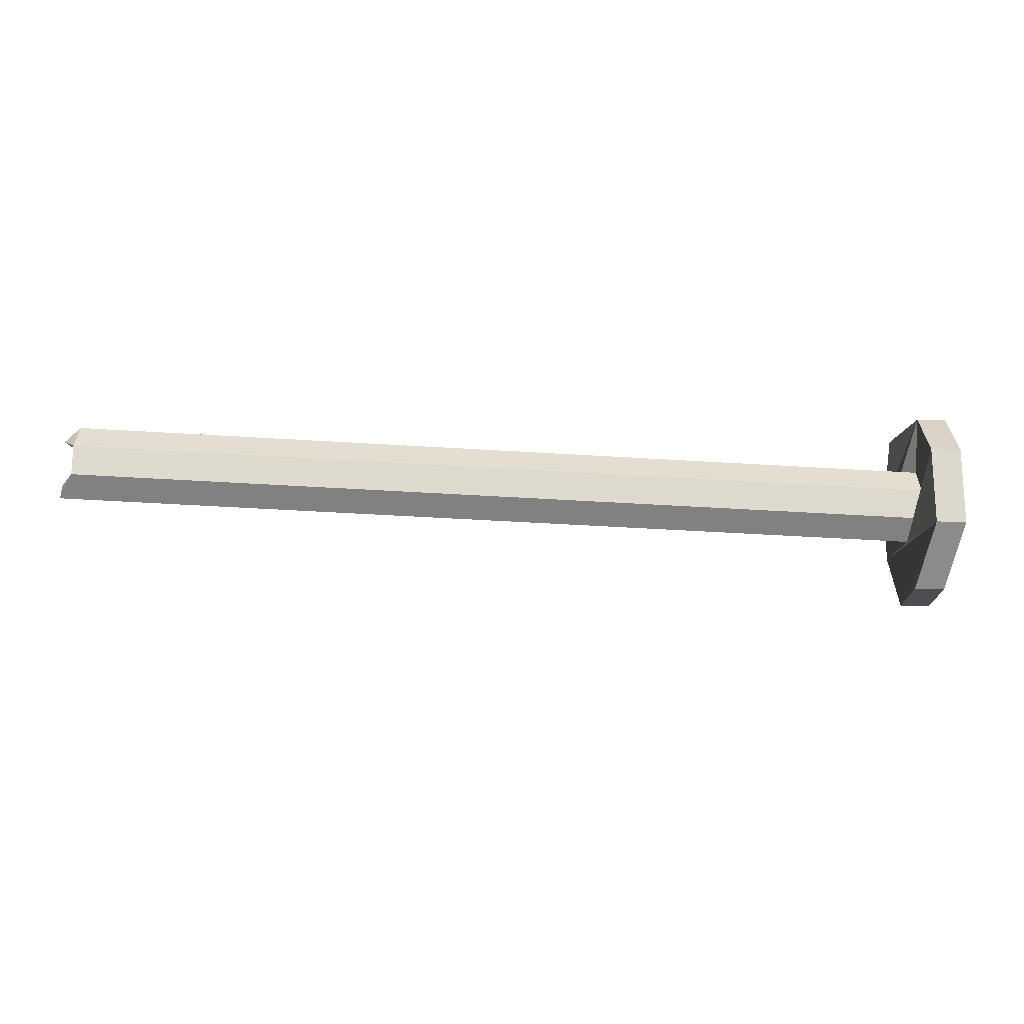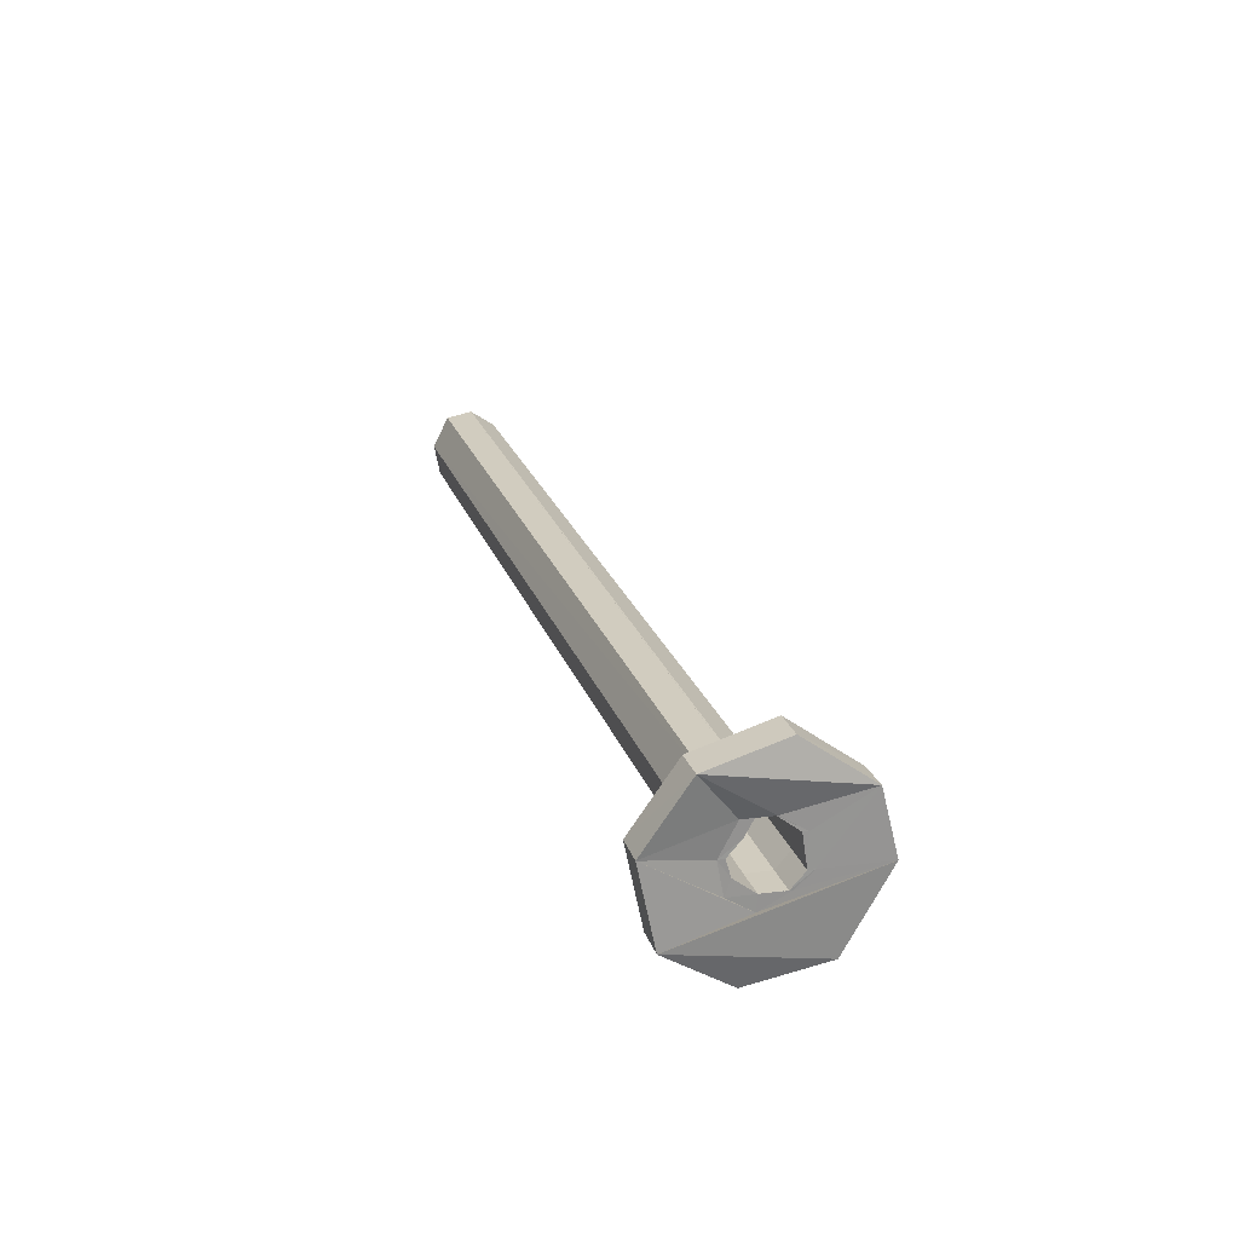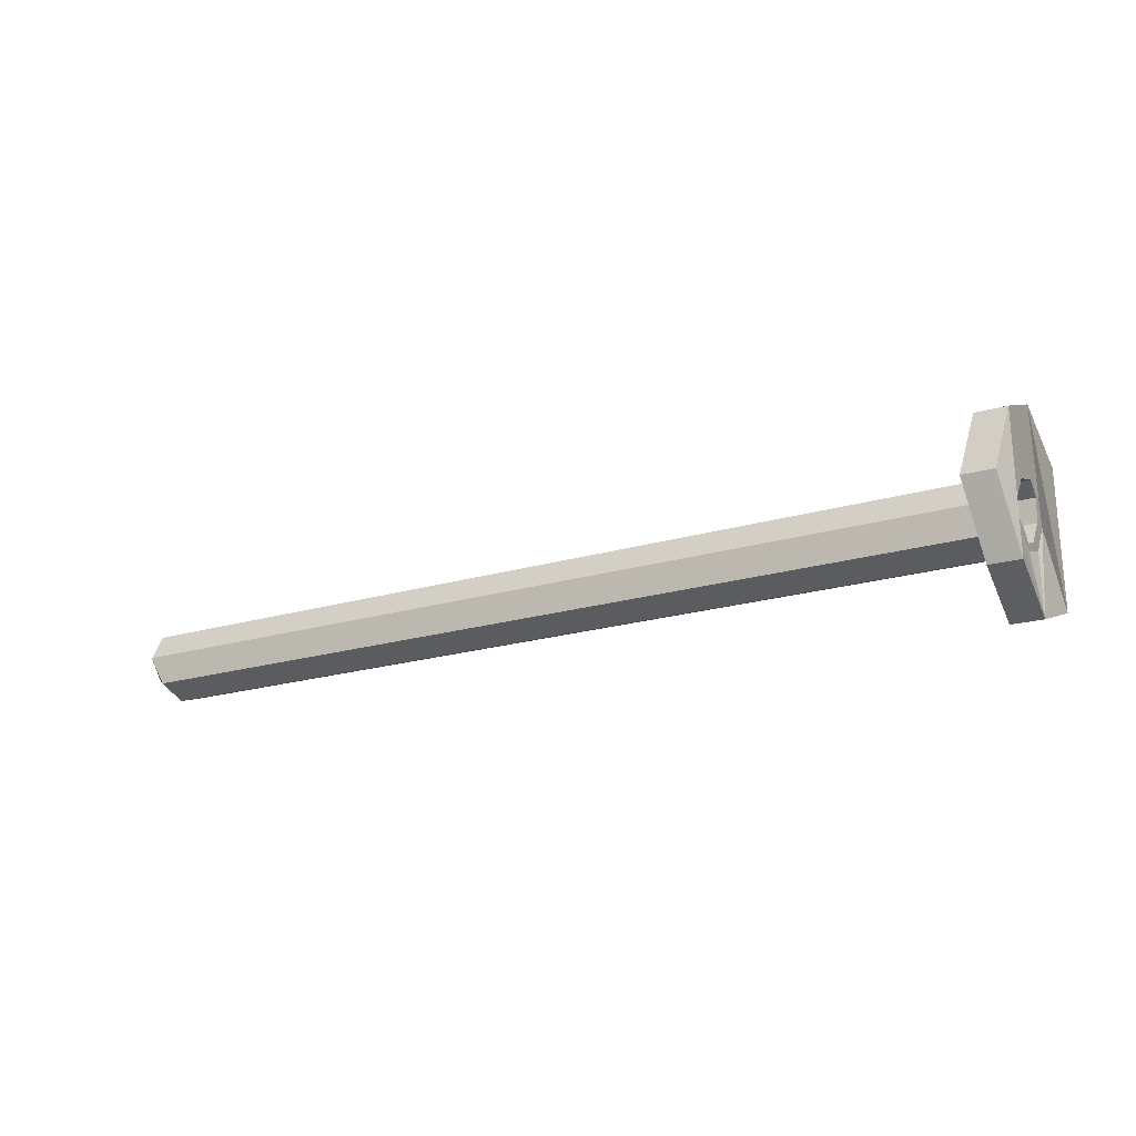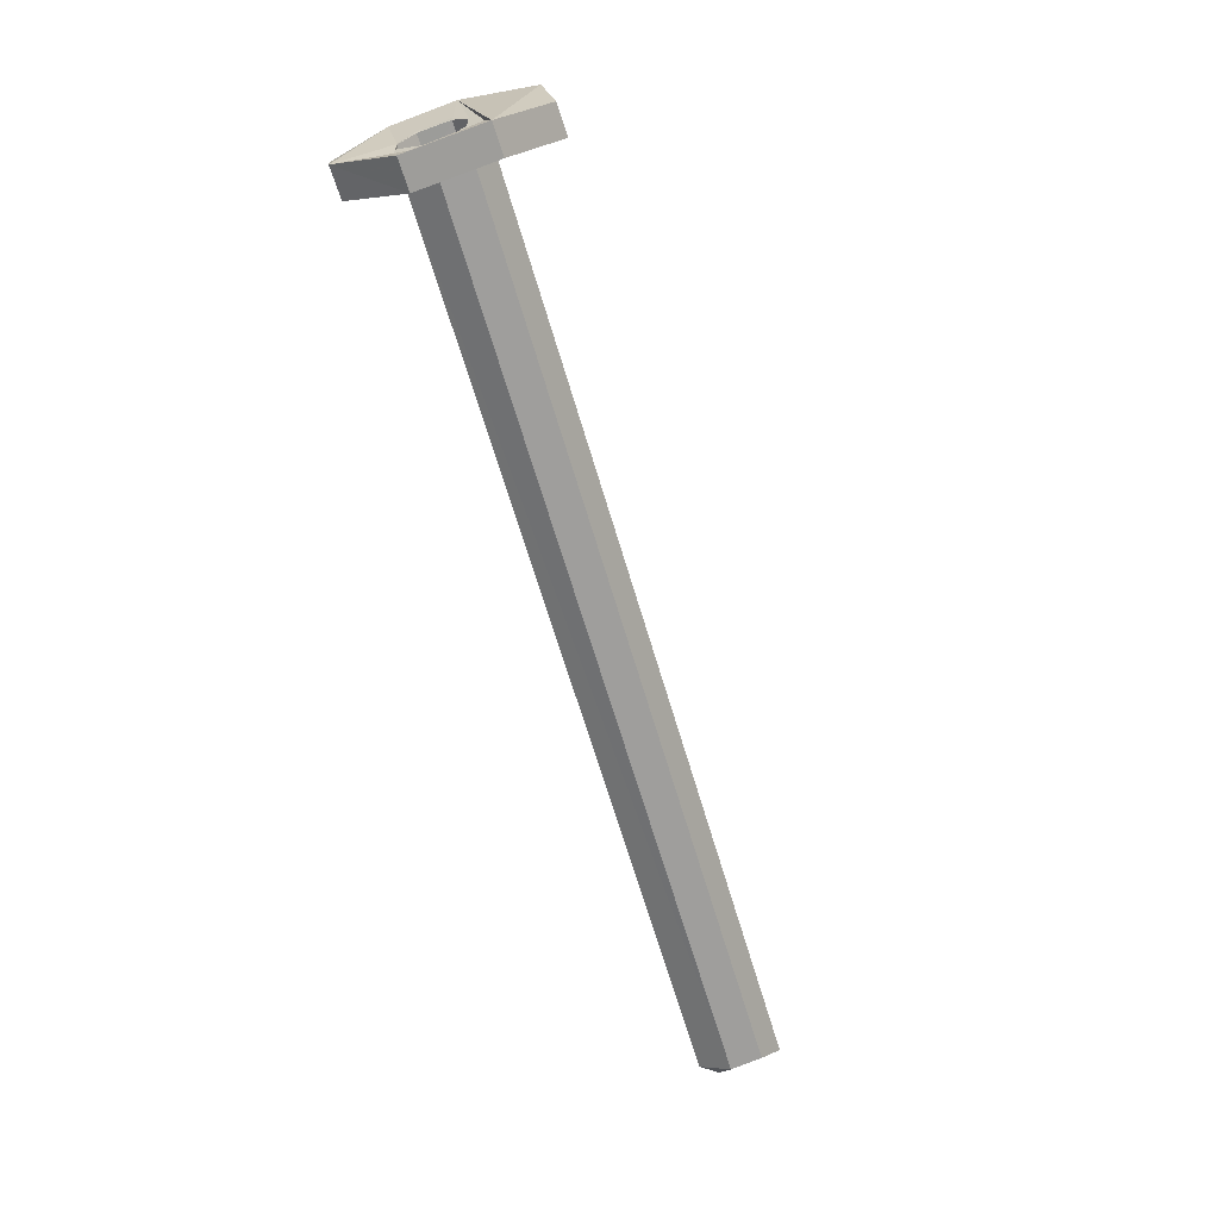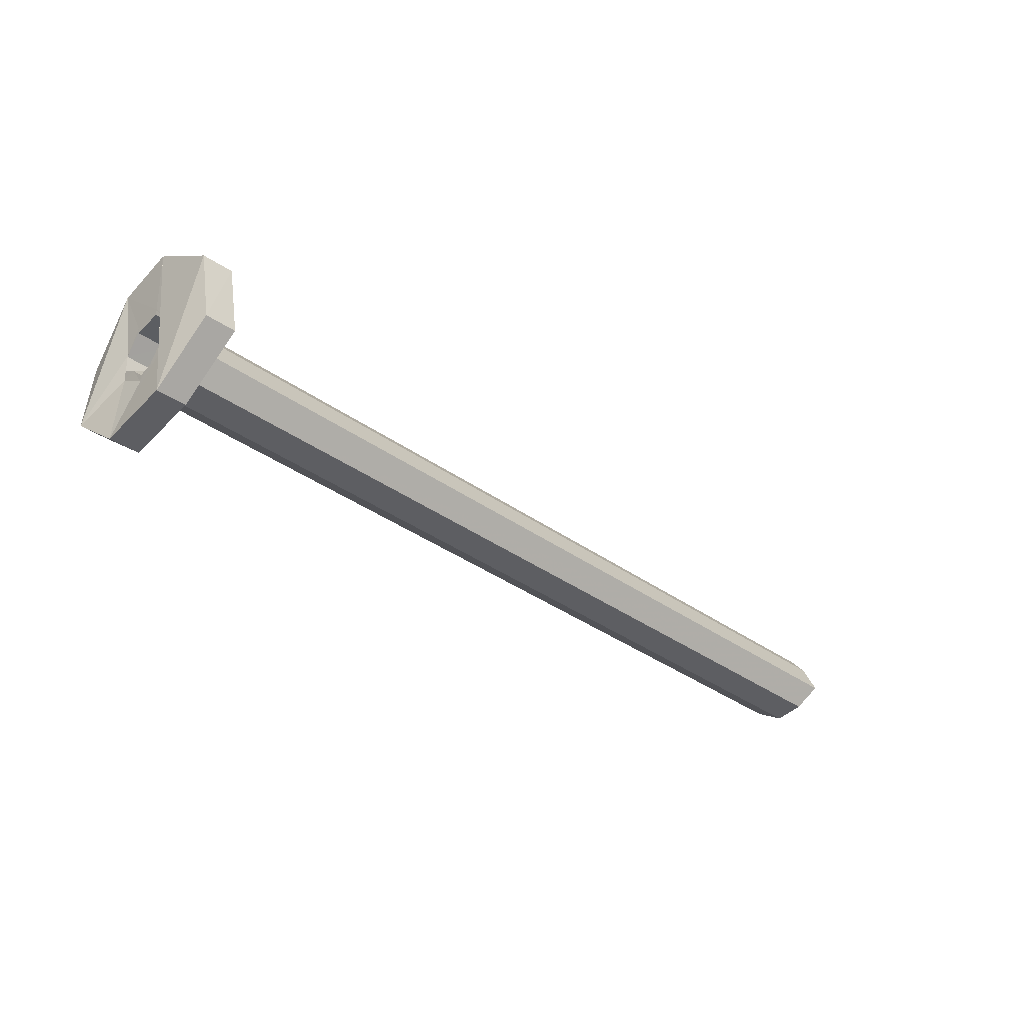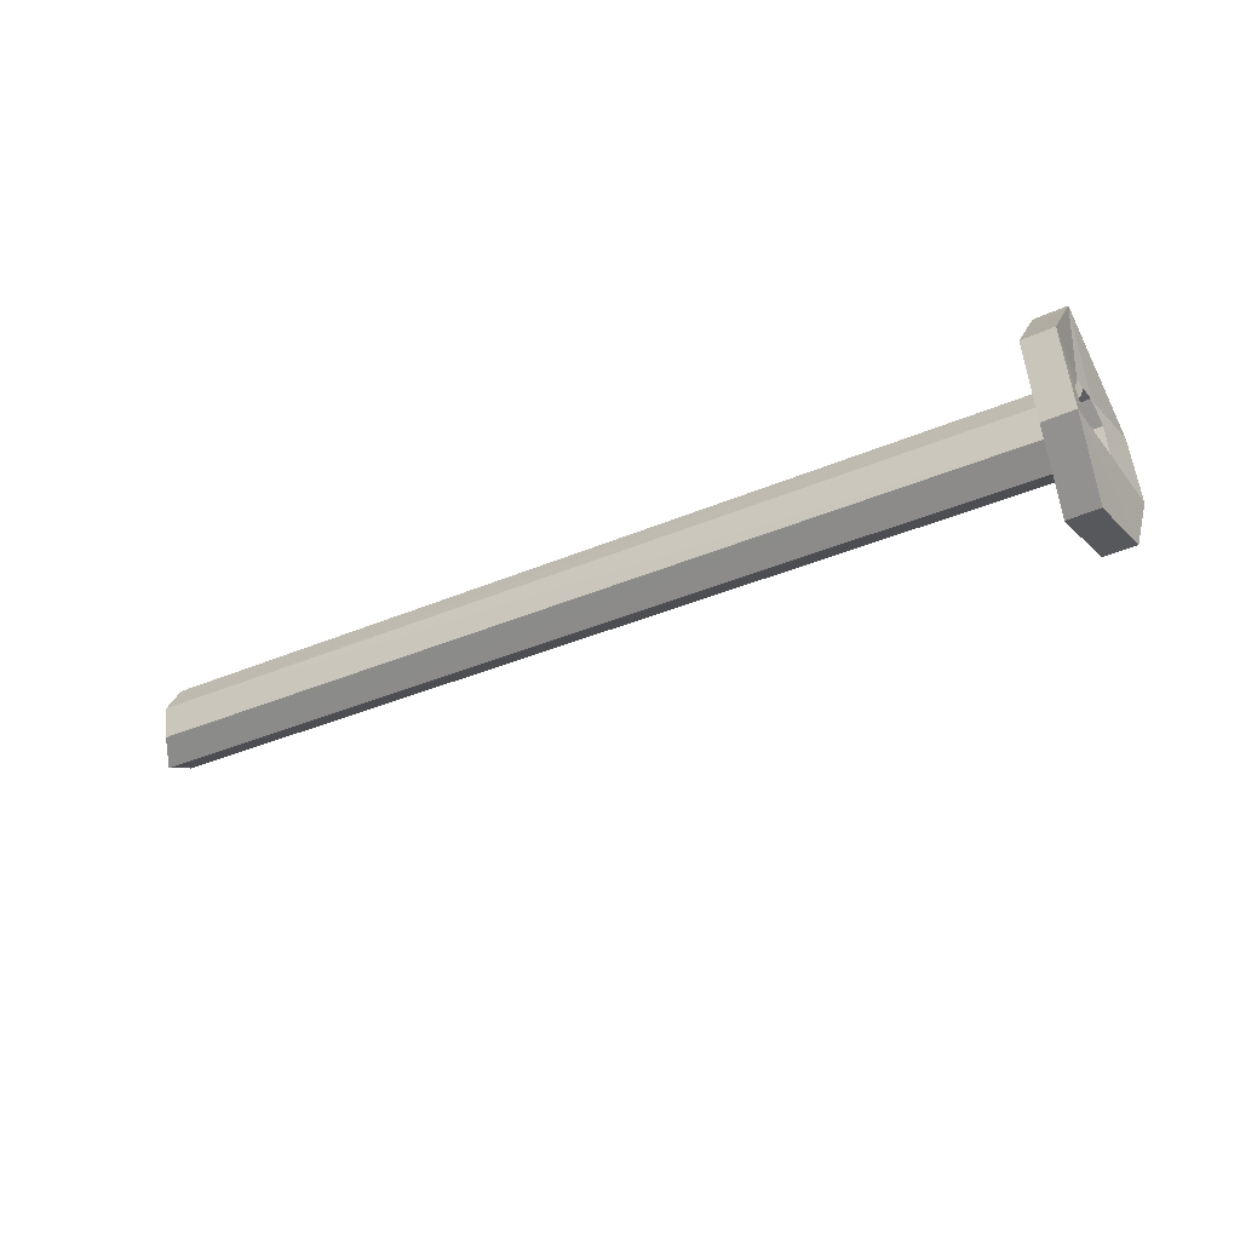
<metadata>
{"format":"obj","ext":"obj","renderer":"f3d","projection":"perspective","resolution":1024,"background":"white","views":[{"elev":-28.3,"azim":-179.2,"up":"+Y"},{"elev":23.0,"azim":-101.8,"up":"+Y"},{"elev":-10.0,"azim":-151.6,"up":"+Z"},{"elev":-62.6,"azim":-72.3,"up":"+Z"},{"elev":-28.8,"azim":-41.8,"up":"+Z"},{"elev":-39.0,"azim":-145.9,"up":"+Y"}]}
</metadata>
<code>
o 13545
v 2232 1906 10.3
v 2232 1906 10.21
v 2232 1906 10.25
v 2232 1906 10.29
v 2232 1906 10.25
v 2232 1906 10.32
v 2232 1906 10.3
v 2232 1906 10.21
v 2232 1906 10.32
v 2232 1906 10.29
v 2232 1906 10.25
v 2232 1906 10.2
v 2232 1906 10.2
v 2232 1906 10.32
v 2232 1906 10.19
v 2232 1906 10.29
v 2232 1906 10.25
v 2232 1906 10.32
v 2232 1906 10.32
v 2232 1906 10.24
v 2232 1906 10.22
v 2232 1906 10.31
v 2232 1906 10.27
v 2232 1906 10.32
v 2232 1906 10.28
v 2232 1906 10.22
v 2232 1906 10.23
v 2232 1906 10.22
v 2232 1906 10.23
v 2232 1906 10.22
v 2232 1906 10.21
v 2232 1906 10.21
v 2232 1906 10.22
v 2232 1906 10.22
v 2232 1906 10.25
v 2232 1906 10.2
v 2232 1906 10.2
v 2232 1906 10.25
v 2232 1906 10.24
v 2232 1906 10.19
v 2232 1906 10.24
v 2232 1906 10.27
v 2232 1906 10.24
v 2232 1906 10.24
v 2232 1906 10.19
v 2232 1906 10.19
v 2232 1906 10.2
v 2232 1906 10.18
v 2232 1906 10.19
v 2232 1906 10.18
v 2232 1906 10.24
v 2232 1906 10.18
v 2232 1906 10.19
v 2232 1906 10.19
v 2232 1906 10.2
v 2232 1906 10.18
v 2232 1906 10.2
v 2232 1906 10.18
v 2232 1906 10.24
v 2232 1906 10.25
v 2232 1906 10.22
v 2232 1906 10.27
v 2232 1906 10.28
v 2232 1906 10.27
v 2232 1906 10.32
v 2232 1906 10.32
v 2232 1906 10.25
v 2232 1906 10.19
v 2232 1906 10.2
v 2232 1906 10.31
v 2232 1906 10.28
v 2232 1906 10.32
v 2232 1906 10.31
v 2232 1906 10.26
v 2232 1906 10.22
v 2232 1906 10.21
v 2232 1906 10.24
v 2232 1906 10.28
v 2232 1906 10.28
v 2232 1906 10.26
v 2232 1906 10.22
v 2232 1906 10.22
v 2232 1906 10.21
v 2232 1906 10.24
v 2232 1906 10.26
v 2232 1906 10.22
v 2232 1906 10.22
v 2232 1906 10.23
v 2232 1906 10.22
v 2232 1906 10.28
v 2232 1906 10.22
v 2232 1906 10.22
v 2232 1906 10.23
v 2232 1906 10.19
v 2232 1906 10.18
v 2232 1906 10.24
v 2232 1906 10.19
v 2232 1906 10.21
v 2232 1906 10.2
v 2232 1906 10.19
v 2232 1906 10.19
v 2232 1906 10.24
v 2232 1906 10.23
v 2232 1906 10.22
v 2232 1906 10.2
v 2232 1906 10.25
v 2232 1906 10.19
v 2232 1906 10.19
v 2232 1906 10.18
v 2232 1906 10.21
v 2232 1906 10.21
v 2232 1906 10.19
v 2232 1906 10.21
v 2232 1906 10.25
v 2232 1906 10.22
v 2232 1906 10.26
v 2232 1906 10.21
v 2232 1906 10.19
v 2232 1906 10.25
v 2232 1906 10.25
v 2232 1906 10.24
v 2232 1906 10.24
v 2232 1906 10.24
v 2232 1906 10.2
v 2232 1906 10.24
v 2232 1906 10.24
v 2232 1906 10.26
v 2232 1906 10.2
v 2232 1906 10.25
v 2232 1906 10.26
v 2232 1906 10.27
v 2232 1906 10.22
v 2232 1906 10.28
v 2232 1906 10.28
v 2232 1906 10.28
v 2232 1906 10.26
v 2232 1906 10.28
v 2232 1906 10.28
v 2232 1906 10.28
v 2232 1906 10.27
v 2232 1906 10.28
v 2232 1906 10.31
v 2232 1906 10.26
v 2232 1906 10.27
v 2232 1906 10.27
v 2232 1906 10.25
v 2232 1906 10.25
v 2232 1906 10.24
v 2232 1906 10.25
v 2232 1906 10.32
v 2232 1906 10.31
v 2232 1906 10.26
v 2232 1906 10.22
v 2232 1906 10.27
v 2232 1906 10.27
v 2232 1906 10.19
v 2232 1906 10.22
v 2232 1906 10.31
v 2232 1906 10.27
v 2232 1906 10.21
v 2232 1906 10.32
v 2232 1906 10.25
v 2232 1906 10.25
v 2232 1906 10.2
v 2232 1906 10.21
v 2232 1906 10.2
v 2232 1906 10.25
v 2232 1906 10.24
v 2232 1906 10.25
v 2232 1906 10.19
v 2232 1906 10.24
v 2232 1906 10.32
v 2232 1906 10.2
v 2232 1906 10.25
f 1 2 3
f 3 4 1
f 2 5 3
f 4 6 7
f 8 7 9
f 10 3 11
f 11 2 12
f 10 13 14
f 2 15 13
f 12 16 17
f 18 16 19
f 20 15 21
f 22 21 23
f 22 18 24
f 24 25 22
f 25 26 27
f 28 25 29
f 29 30 28
f 28 31 32
f 33 34 29
f 33 35 36
f 36 37 33
f 38 34 37
f 37 39 38
f 39 37 40
f 41 39 40
f 34 38 42
f 43 41 44
f 41 45 46
f 47 48 45
f 49 48 50
f 51 50 52
f 53 50 54
f 55 51 56
f 57 55 58
f 59 55 60
f 60 61 62
f 61 63 64
f 65 64 63
f 66 67 64
f 68 67 69
f 70 63 71
f 72 70 73
f 70 71 74
f 75 74 71
f 76 77 74
f 78 75 79
f 80 81 70
f 80 82 83
f 84 81 85
f 75 86 31
f 75 87 86
f 88 89 87
f 90 86 87
f 91 90 92
f 93 94 84
f 84 95 93
f 96 97 93
f 94 98 99
f 100 95 101
f 95 102 103
f 104 94 105
f 105 106 104
f 95 20 107
f 20 76 107
f 108 109 107
f 110 111 107
f 112 107 113
f 113 114 112
f 115 116 113
f 114 117 116
f 114 53 118
f 114 41 53
f 119 41 114
f 114 116 119
f 41 120 121
f 122 121 120
f 122 123 121
f 124 125 122
f 126 127 123
f 38 123 127
f 126 39 122
f 122 119 106
f 128 122 106
f 106 119 129
f 119 116 129
f 129 116 130
f 116 131 130
f 116 132 131
f 90 131 132
f 131 133 134
f 135 131 90
f 42 135 90
f 42 90 34
f 136 131 137
f 137 138 136
f 139 138 137
f 139 42 140
f 140 141 139
f 135 141 138
f 141 6 142
f 42 38 143
f 42 143 144
f 144 145 141
f 143 146 145
f 145 18 141
f 147 143 148
f 149 150 145
f 141 151 138
f 138 151 152
f 130 138 152
f 153 152 151
f 153 106 152
f 153 151 154
f 70 154 151
f 155 153 154
f 156 153 157
f 154 158 159
f 153 159 21
f 160 161 162
f 163 164 165
f 166 167 168
f 169 170 171
f 172 173 174

</code>
